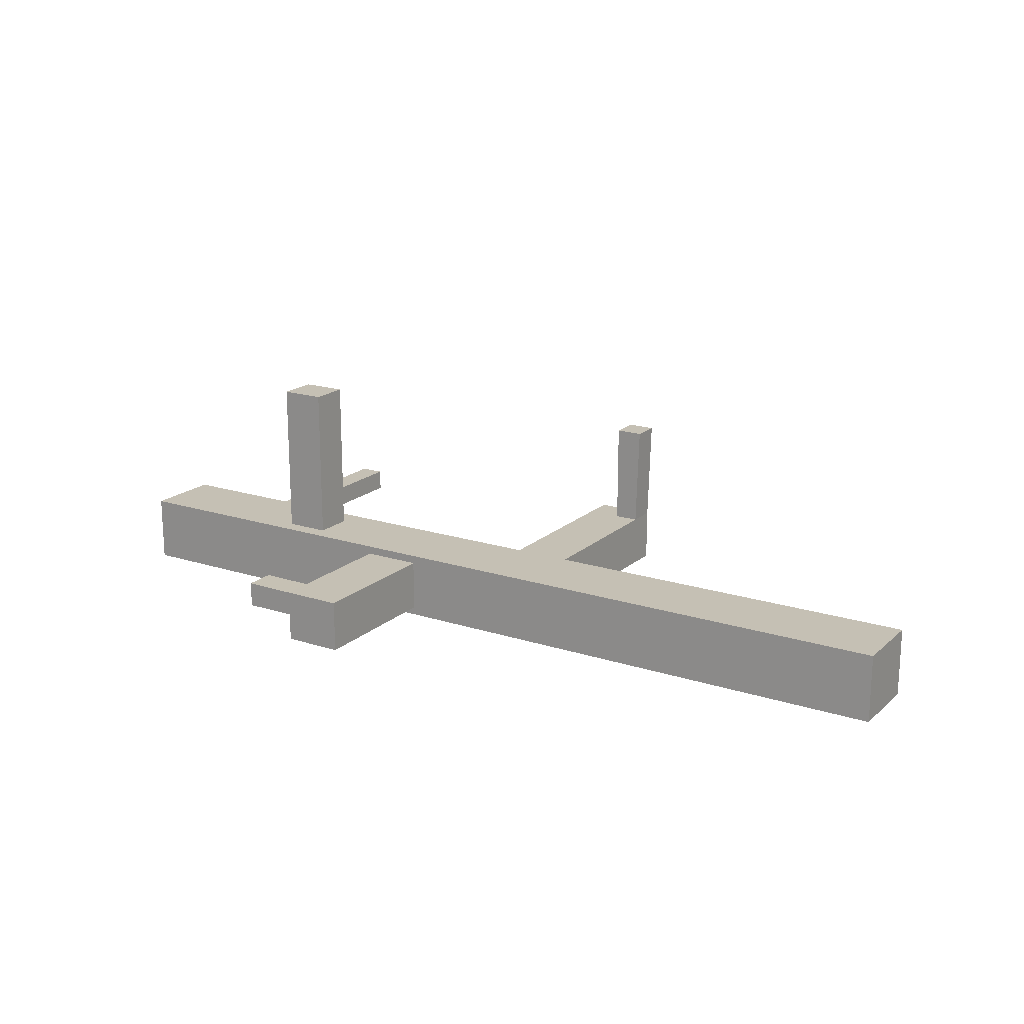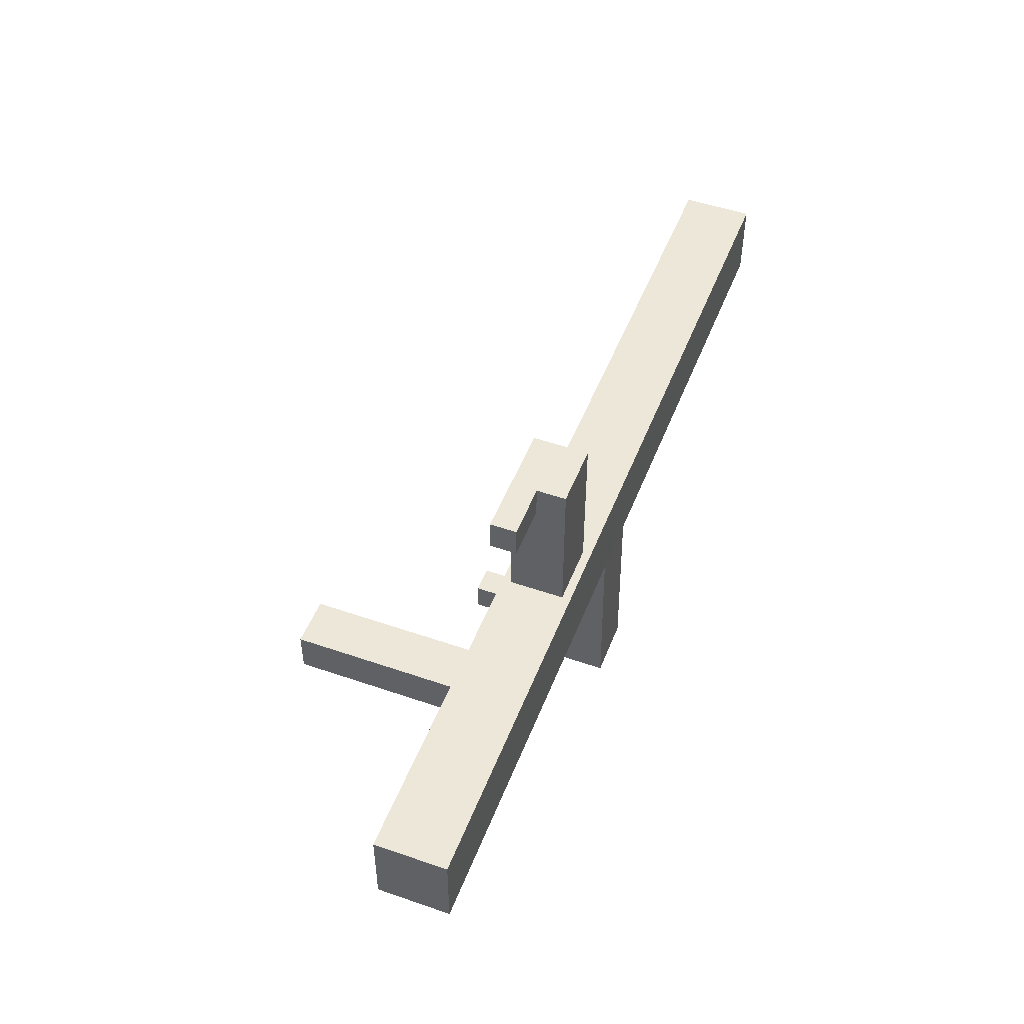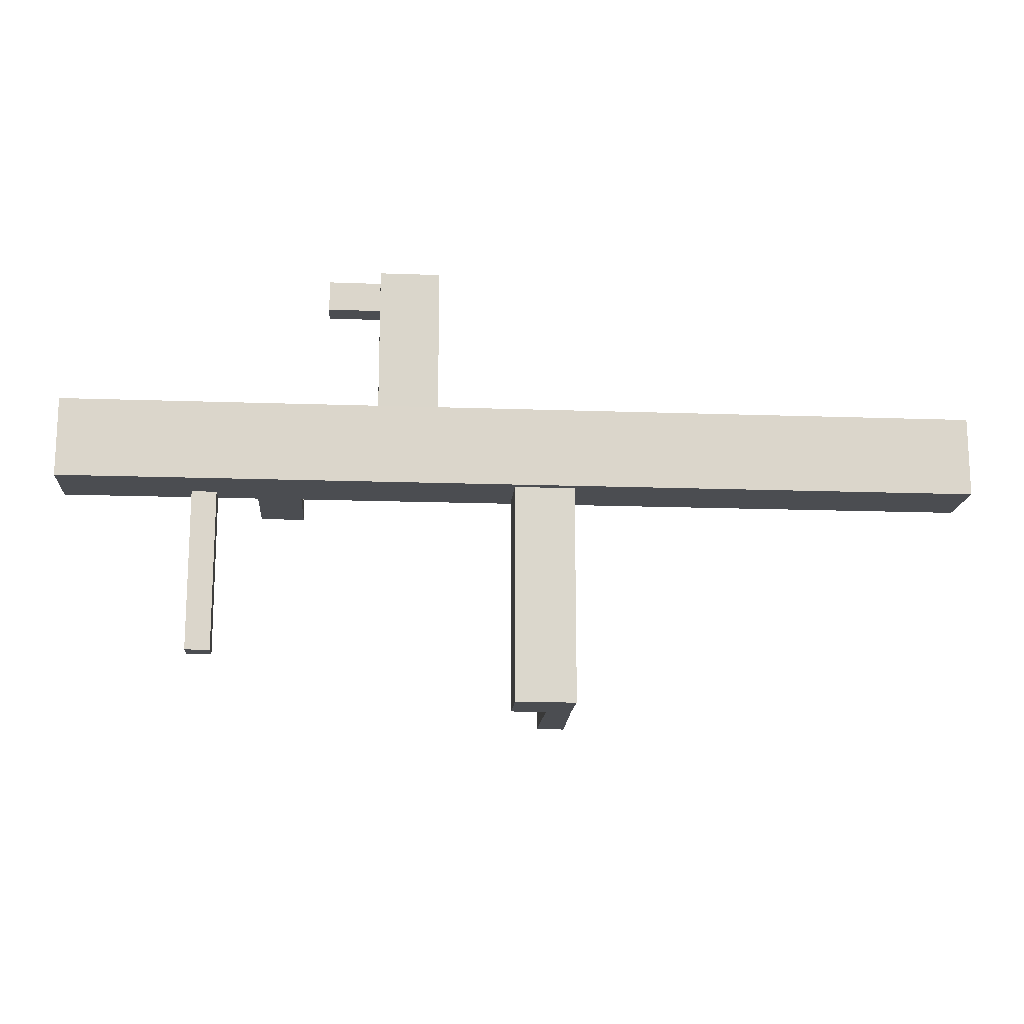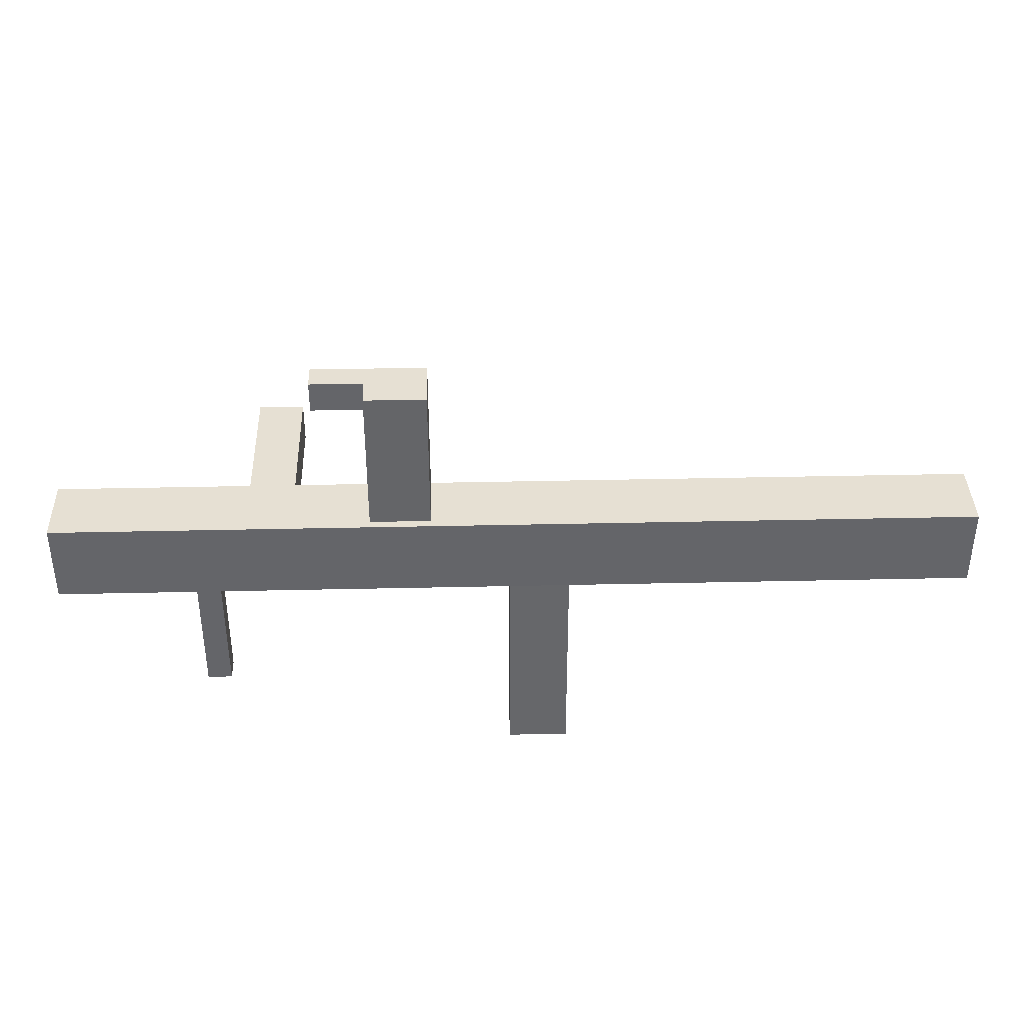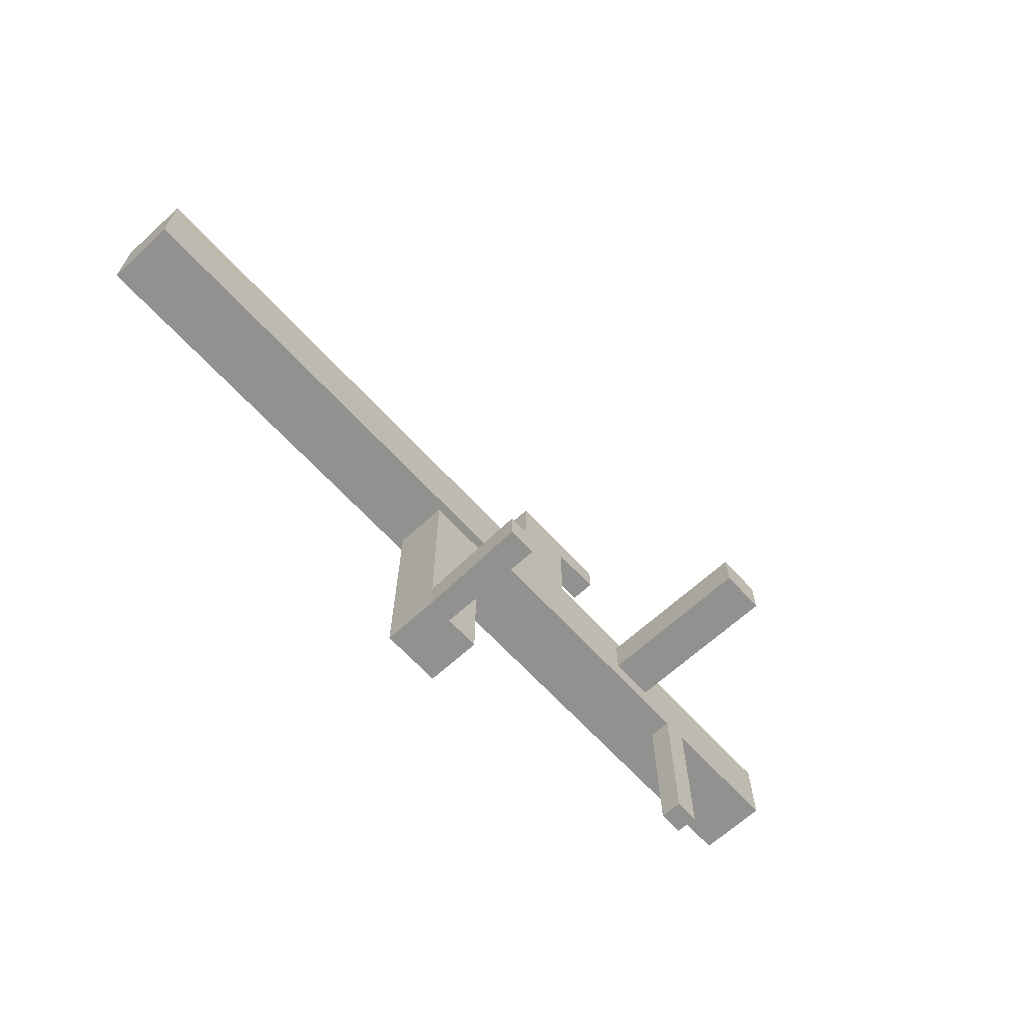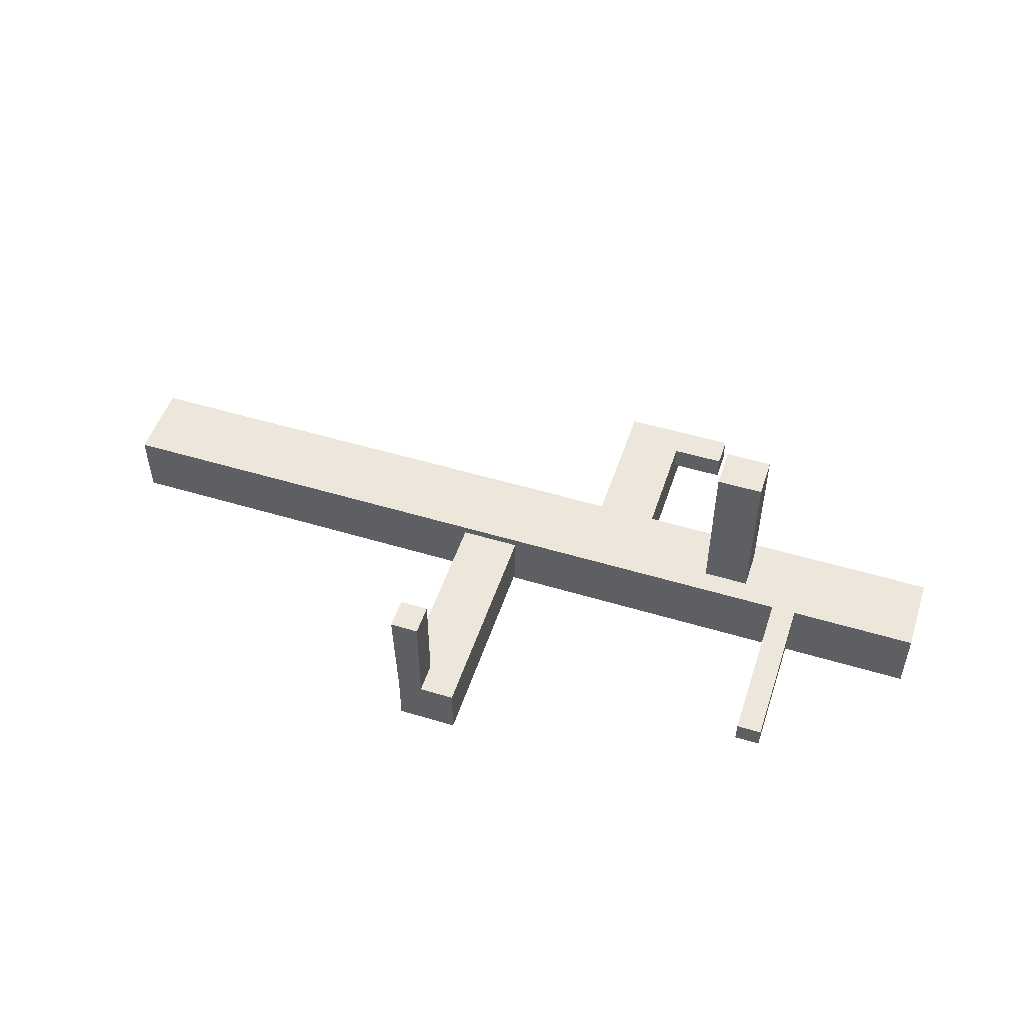
<metadata>
{"format":"obj","ext":"obj","renderer":"f3d","projection":"perspective","resolution":1024,"background":"white","views":[{"elev":18.3,"azim":-148.0,"up":"+Z"},{"elev":49.8,"azim":110.9,"up":"+Y"},{"elev":-15.7,"azim":175.7,"up":"+Y"},{"elev":38.5,"azim":178.4,"up":"+Y"},{"elev":-65.9,"azim":-47.5,"up":"+Y"},{"elev":51.0,"azim":18.2,"up":"+Z"}]}
</metadata>
<code>
g Box1190
v -0.6258 -1.58 0.08149
v -0.1919 -1.58 0.08149
v -0.1919 -1.58 -0.3151
v -0.6258 -1.58 -0.3151
v -0.6258 -0.0101 0.08161
v -0.6258 -1.58 0.08149
v -0.6258 -1.58 -0.3151
v -0.6258 -0.0101 -0.3003
v -0.6258 -0.0101 -0.3003
v -0.6258 -1.58 -0.3151
v -0.1919 -1.58 -0.3151
v -0.1919 -0.0101 -0.3003
v -0.1919 -0.0101 -0.3003
v -0.1919 -1.58 -0.3151
v -0.1919 -1.58 0.08149
v -0.1919 -0.0101 0.08161
v -0.1919 -0.0101 0.08161
v -0.1919 -1.58 0.08149
v -0.6258 -1.58 0.08149
v -0.6258 -0.0101 0.08161
v -0.6259 -1.58 0.08152
v -0.4455 -1.58 0.08152
v -0.4455 -1.362 0.08152
v -0.6259 -1.362 0.08152
v -0.6487 -1.58 0.8548
v -0.6487 -1.362 0.8548
v -0.4456 -1.362 0.8548
v -0.4456 -1.58 0.8548
v -0.6259 -1.58 0.08152
v -0.6487 -1.58 0.8548
v -0.4456 -1.58 0.8548
v -0.4455 -1.58 0.08152
v -0.4455 -1.58 0.08152
v -0.4456 -1.58 0.8548
v -0.4456 -1.362 0.8548
v -0.4455 -1.362 0.08152
v -0.4455 -1.362 0.08152
v -0.4456 -1.362 0.8548
v -0.6487 -1.362 0.8548
v -0.6259 -1.362 0.08152
v -0.6259 -1.362 0.08152
v -0.6487 -1.362 0.8548
v -0.6487 -1.58 0.8548
v -0.6259 -1.58 0.08152
v 1.377 0.4432 1.298
v 1.708 0.4432 1.298
v 1.708 0.1516 1.298
v 1.377 0.1516 1.298
v 1.377 0.4432 0.1426
v 1.377 0.4432 1.298
v 1.377 0.1516 1.298
v 1.377 0.1516 0.1426
v 1.377 0.1516 0.1426
v 1.377 0.1516 1.298
v 1.708 0.1516 1.298
v 1.708 0.1516 0.1426
v 1.708 0.1516 0.1426
v 1.708 0.1516 1.298
v 1.708 0.4432 1.298
v 1.708 0.4432 0.1426
v 1.708 0.4432 0.1426
v 1.708 0.4432 1.298
v 1.377 0.4432 1.298
v 1.377 0.4432 0.1426
v -3.537 -0.01018 0.1426
v -3.537 -0.01018 -0.3613
v -3.537 0.5621 -0.3613
v -3.537 0.5621 0.1426
v -3.537 -0.01018 0.1426
v 3.079 -0.01018 0.1425
v 3.079 -0.01018 -0.3613
v -3.537 -0.01018 -0.3613
v -3.537 -0.01018 -0.3613
v 3.079 -0.01018 -0.3613
v 3.079 0.5621 -0.3613
v -3.537 0.5621 -0.3613
v -3.537 0.5621 -0.3613
v 3.079 0.5621 -0.3613
v 3.079 0.5621 0.1425
v -3.537 0.5621 0.1426
v -3.537 0.5621 0.1426
v 3.079 0.5621 0.1425
v 3.079 -0.01018 0.1425
v -3.537 -0.01018 0.1426
v 0.8036 1.617 0.08058
v 0.3698 1.617 0.08058
v 0.3698 1.617 -0.3035
v 0.8036 1.617 -0.3035
v 0.8036 0.4481 0.08161
v 0.8036 1.617 0.08058
v 0.8036 1.617 -0.3035
v 0.8036 0.4481 -0.3003
v 0.8036 0.4481 -0.3003
v 0.8036 1.617 -0.3035
v 0.3698 1.617 -0.3035
v 0.3698 0.4481 -0.3003
v 0.3698 0.4481 -0.3003
v 0.3698 1.617 -0.3035
v 0.3698 1.617 0.08058
v 0.3698 0.4481 0.08161
v 0.3698 0.4481 0.08161
v 0.3698 1.617 0.08058
v 0.8036 1.617 0.08058
v 0.8036 0.4481 0.08161
v 1.182 1.617 -0.1015
v 1.182 1.398 -0.1015
v 1.182 1.398 0.08225
v 1.182 1.617 0.08225
v 0.8037 1.617 -0.09979
v 1.182 1.617 -0.1015
v 1.182 1.617 0.08225
v 0.8037 1.617 0.08052
v 0.8037 1.617 0.08052
v 1.182 1.617 0.08225
v 1.182 1.398 0.08225
v 0.8037 1.398 0.08052
v 0.8037 1.398 0.08052
v 1.182 1.398 0.08225
v 1.182 1.398 -0.1015
v 0.8037 1.398 -0.09979
v 0.8037 1.398 -0.09979
v 1.182 1.398 -0.1015
v 1.182 1.617 -0.1015
v 0.8037 1.617 -0.09979
v 1.964 -1.182 0.1425
v 2.144 -1.182 0.1425
v 2.144 -1.182 -0.01583
v 1.964 -1.182 -0.01583
v 1.964 -0.01019 0.1425
v 1.964 -1.182 0.1425
v 1.964 -1.182 -0.01583
v 1.964 -0.01019 -0.01582
v 1.964 -0.01019 -0.01582
v 1.964 -1.182 -0.01583
v 2.144 -1.182 -0.01583
v 2.144 -0.01019 -0.01582
v 2.144 -0.01019 -0.01582
v 2.144 -1.182 -0.01583
v 2.144 -1.182 0.1425
v 2.144 -0.01019 0.1425
v 2.144 -0.01019 0.1425
v 2.144 -1.182 0.1425
v 1.964 -1.182 0.1425
v 1.964 -0.01019 0.1425
v 3.079 -0.01018 0.1425
v 3.079 0.5621 0.1425
v 3.079 0.5621 -0.3613
v 3.079 -0.01018 -0.3613
g Box1190_0
f 3 2 1
f 4 3 1
f 7 6 5
f 8 7 5
f 11 10 9
f 12 11 9
f 15 14 13
f 16 15 13
f 19 18 17
f 20 19 17
f 23 22 21
f 24 23 21
f 27 26 25
f 28 27 25
f 31 30 29
f 32 31 29
f 35 34 33
f 36 35 33
f 39 38 37
f 40 39 37
f 43 42 41
f 44 43 41
f 47 46 45
f 48 47 45
f 51 50 49
f 52 51 49
f 55 54 53
f 56 55 53
f 59 58 57
f 60 59 57
f 63 62 61
f 64 63 61
f 67 66 65
f 68 67 65
f 71 70 69
f 72 71 69
f 75 74 73
f 76 75 73
f 79 78 77
f 80 79 77
f 83 82 81
f 84 83 81
f 87 86 85
f 88 87 85
f 91 90 89
f 92 91 89
f 95 94 93
f 96 95 93
f 99 98 97
f 100 99 97
f 103 102 101
f 104 103 101
f 107 106 105
f 108 107 105
f 111 110 109
f 112 111 109
f 115 114 113
f 116 115 113
f 119 118 117
f 120 119 117
f 123 122 121
f 124 123 121
f 127 126 125
f 128 127 125
f 131 130 129
f 132 131 129
f 135 134 133
f 136 135 133
f 139 138 137
f 140 139 137
f 143 142 141
f 144 143 141
g Box1190_1
f 147 146 145
f 148 147 145

</code>
